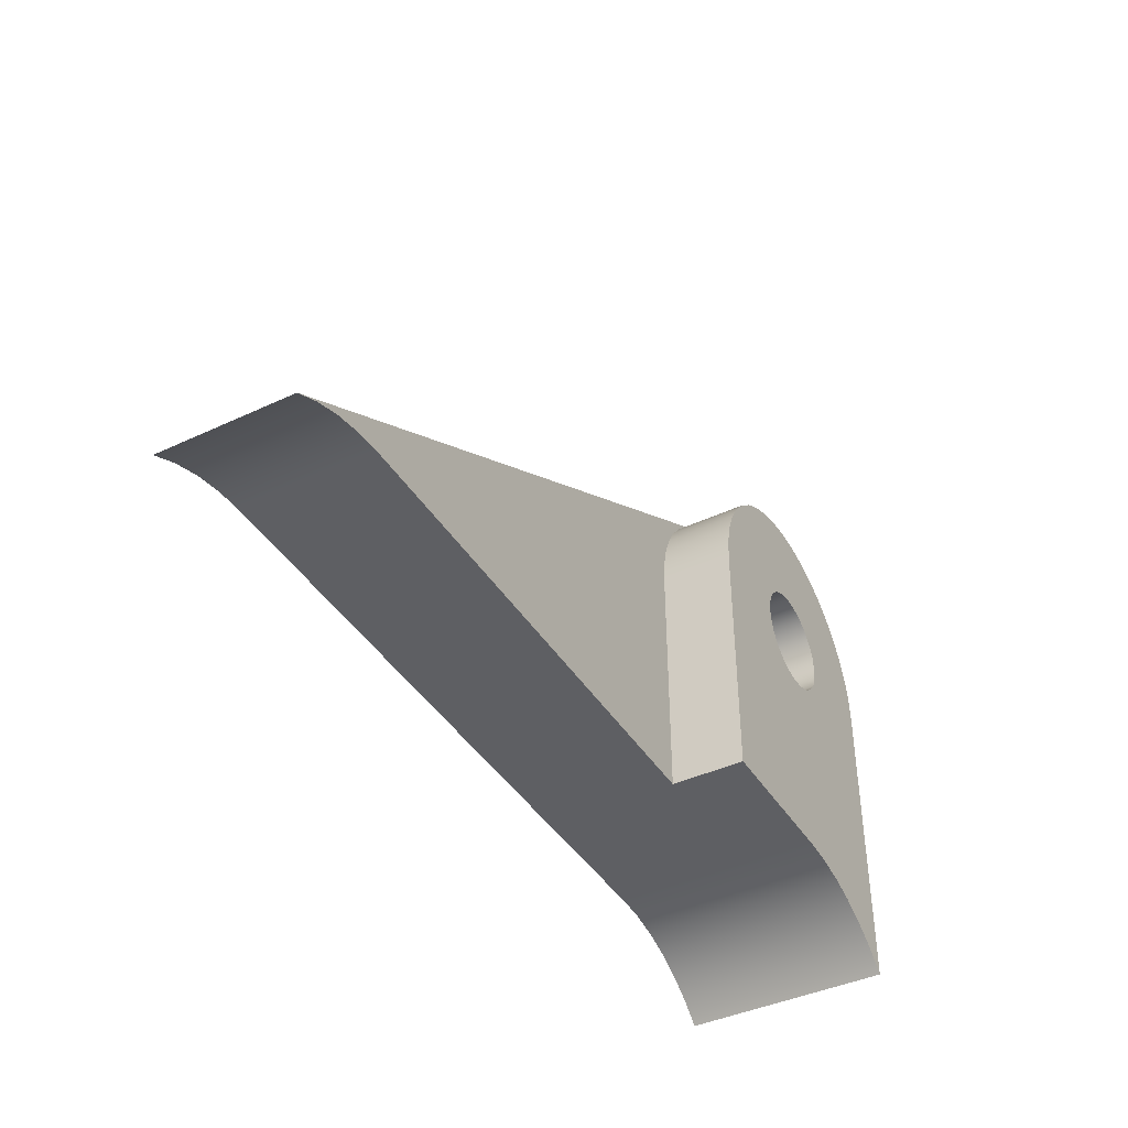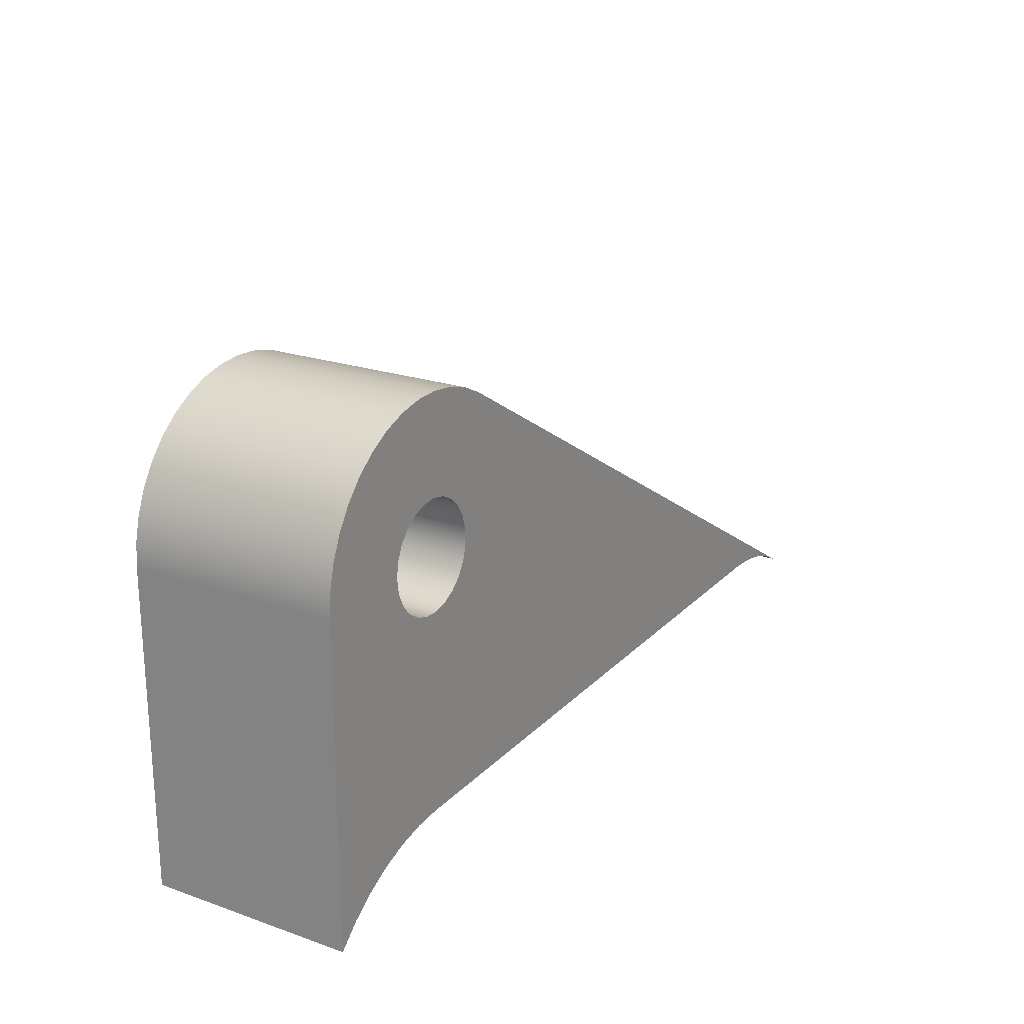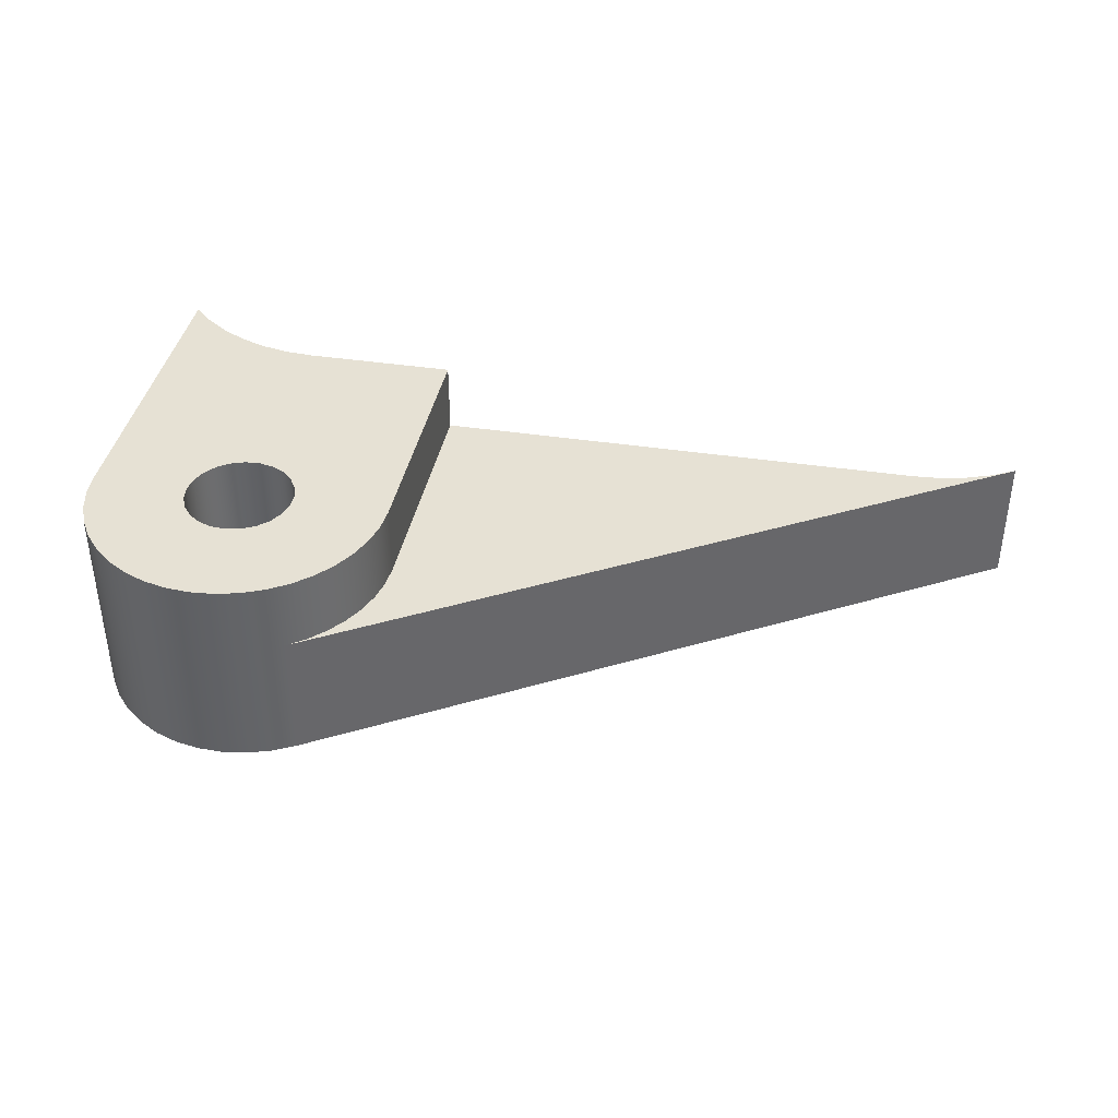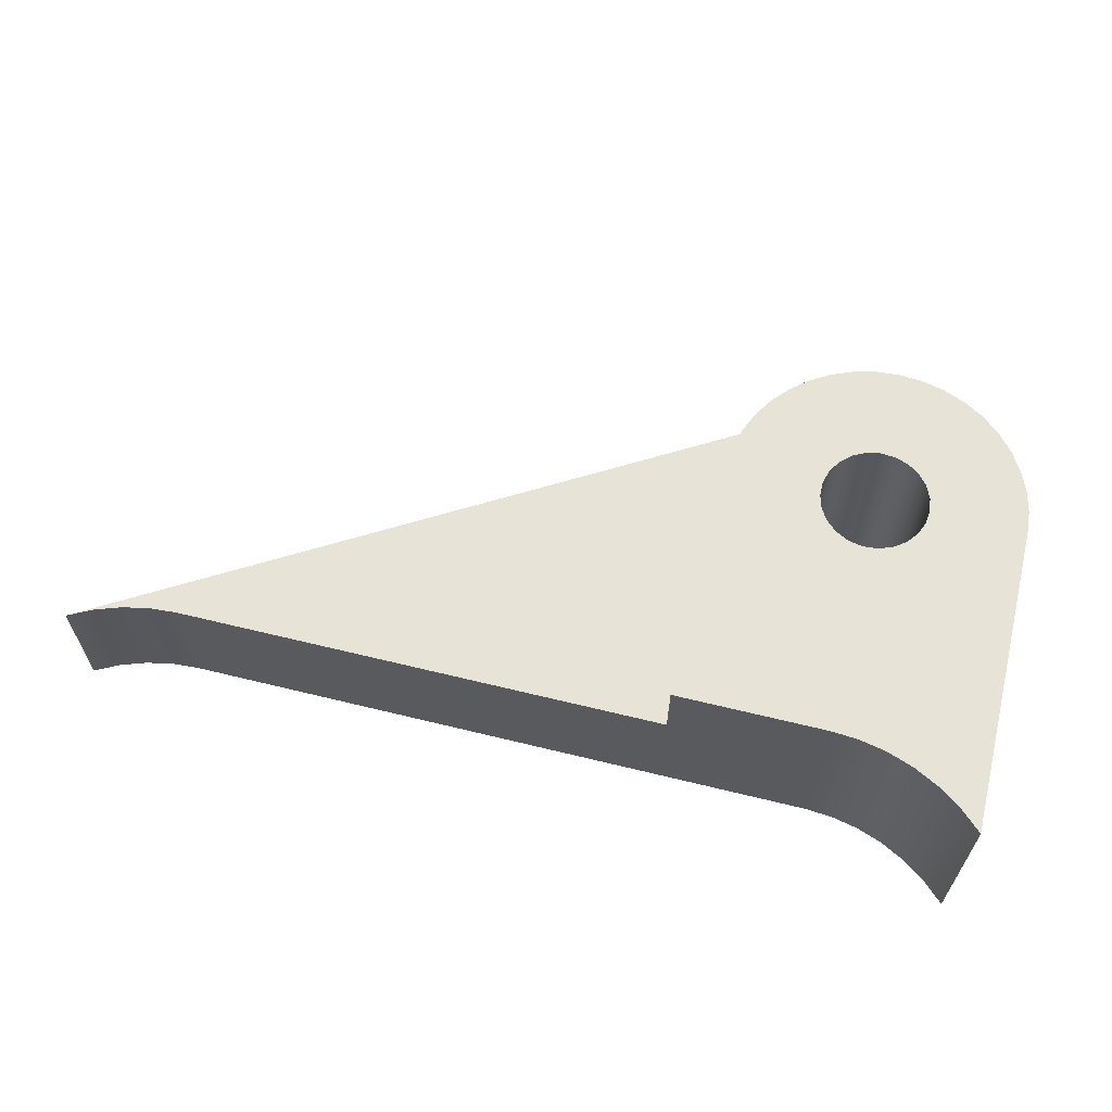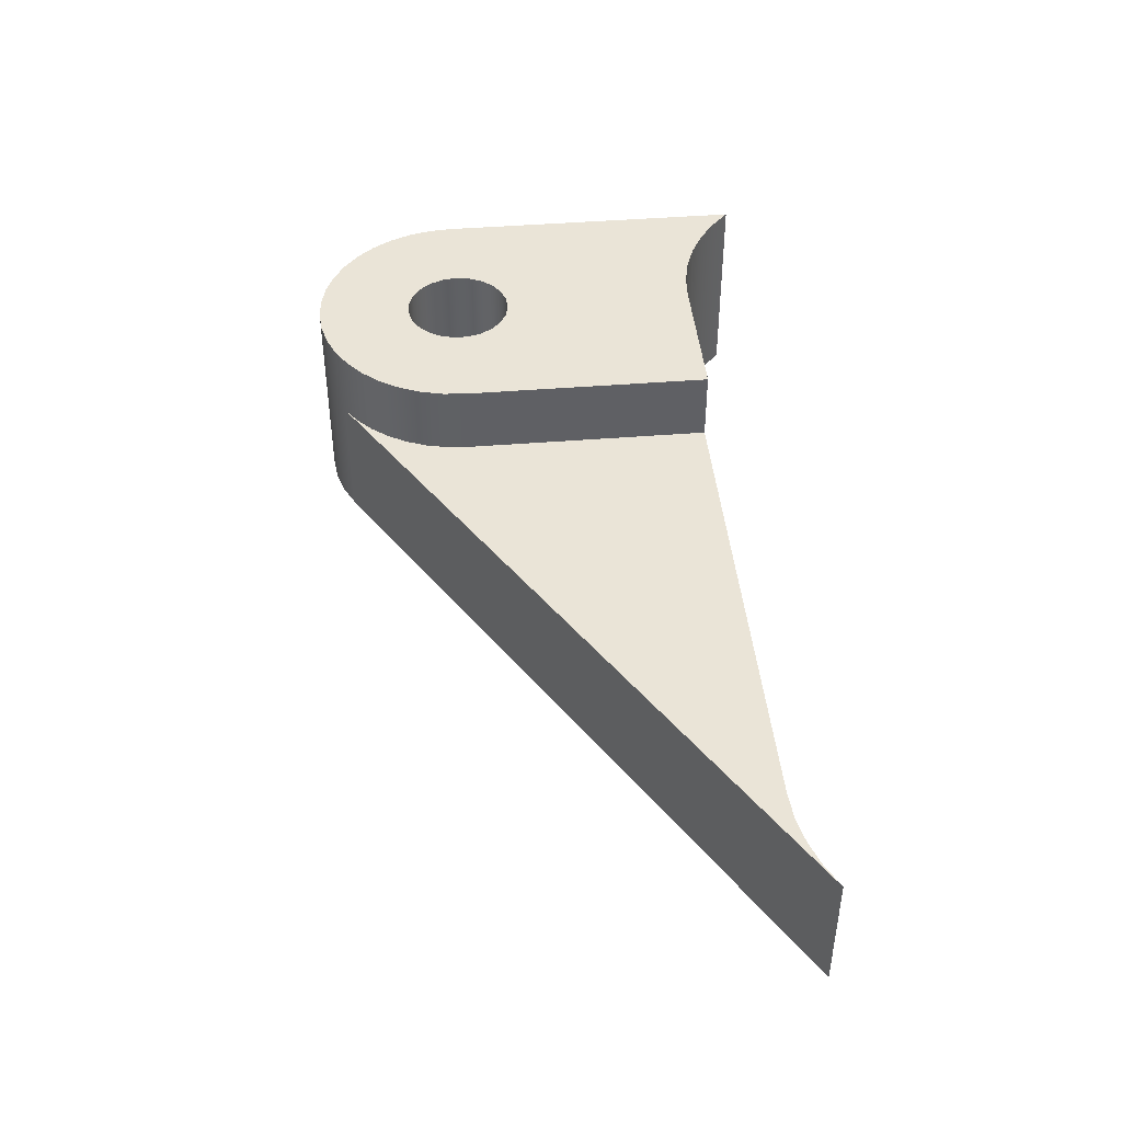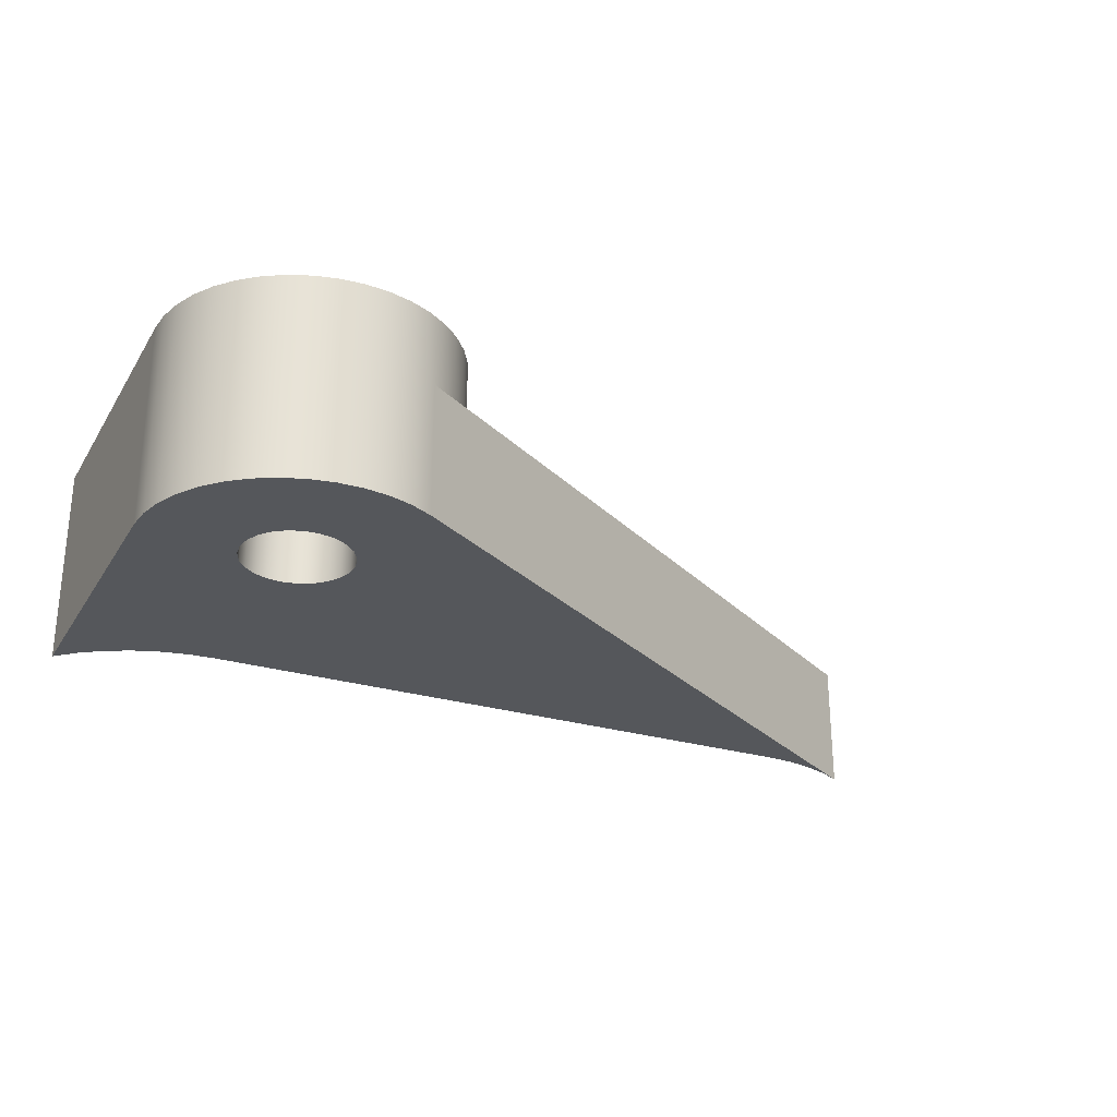
<metadata>
{"format":"obj","ext":"obj","renderer":"f3d","projection":"perspective","resolution":1024,"background":"white","views":[{"elev":-41.9,"azim":119.4,"up":"+Z"},{"elev":22.1,"azim":-58.8,"up":"+Z"},{"elev":39.1,"azim":10.7,"up":"+Y"},{"elev":62.2,"azim":-166.0,"up":"+Y"},{"elev":43.7,"azim":84.6,"up":"+Y"},{"elev":-26.5,"azim":-25.6,"up":"+Y"}]}
</metadata>
<code>
v 1.296 0 2.138
v 1.296 2.2 2.138
v 1.594 2.2 1.926
v 1.858 2.2 1.672
v 2.083 2.2 1.383
v 2.262 2.2 1.064
v 2.393 2.2 0.7223
v 2.473 2.2 0.365
v 2.5 2.2 -4.441e-16
v 2.5 3.4 -3.827e-16
v 2.469 3.4 0.3911
v 2.378 3.4 0.7725
v 2.228 3.4 1.135
v 2.023 3.4 1.469
v 1.768 3.4 1.768
v 1.469 3.4 2.023
v 1.135 3.4 2.228
v 0.7725 3.4 2.378
v 0.3911 3.4 2.469
v 7.654e-17 3.4 2.5
v -0.3911 3.4 2.469
v -0.7725 3.4 2.378
v -1.135 3.4 2.228
v -1.469 3.4 2.023
v -1.768 3.4 1.768
v -2.023 3.4 1.469
v -2.228 3.4 1.135
v -2.378 3.4 0.7725
v -2.469 3.4 0.3911
v -2.5 3.4 2.296e-16
v -2.5 0 2.296e-16
v -2.467 0 0.4051
v -2.369 0 0.7995
v -2.208 0 1.173
v -1.989 0 1.515
v -1.717 0 1.817
v -1.4 0 2.071
v -1.046 0 2.271
v -0.6639 0 2.41
v -0.2645 0 2.486
v 0.1418 0 2.496
v 0.5443 0 2.44
v 0.9325 0 2.32
v 2.5 2.2 -4.441e-16
v 2.5 2.2 -4.2
v 2.5 3.4 -4.2
v 2.5 3.4 -3.827e-16
v -0.9 3.4 1.102e-16
v -0.8666 3.4 0.2428
v -0.769 3.4 0.4676
v -0.6143 3.4 0.6578
v -0.4141 3.4 0.7991
v -0.1831 3.4 0.8812
v 0.06142 3.4 0.8979
v 0.3014 3.4 0.848
v 0.519 3.4 0.7353
v 0.6981 3.4 0.568
v 0.8255 3.4 0.3586
v 0.8916 3.4 0.1225
v 0.8916 3.4 -0.1225
v 0.8255 3.4 -0.3586
v 0.6981 3.4 -0.568
v 0.519 3.4 -0.7353
v 0.3014 3.4 -0.848
v 0.06142 3.4 -0.8979
v -0.1831 3.4 -0.8812
v -0.4141 3.4 -0.7991
v -0.6143 3.4 -0.6578
v -0.769 3.4 -0.4676
v -0.8666 3.4 -0.2428
v -0.9 0 1.102e-16
v -0.8666 0 -0.2428
v -0.769 0 -0.4676
v -0.6143 0 -0.6578
v -0.4141 0 -0.7991
v -0.1831 0 -0.8812
v 0.06142 0 -0.8979
v 0.3014 0 -0.848
v 0.519 0 -0.7353
v 0.6981 0 -0.568
v 0.8255 0 -0.3586
v 0.8916 0 -0.1225
v 0.8916 0 0.1225
v 0.8255 0 0.3586
v 0.6981 0 0.568
v 0.519 0 0.7353
v 0.3014 0 0.848
v 0.06142 0 0.8979
v -0.1831 0 0.8812
v -0.4141 0 0.7991
v -0.6143 0 0.6578
v -0.769 0 0.4676
v -0.8666 0 0.2428
v -0.9 3.4 1.102e-16
v -0.9 0 1.102e-16
v -2.5 0 -5.296
v -2.5 0 2.296e-16
v -2.5 3.4 2.296e-16
v -2.5 3.4 -5.296
v 1.665e-16 0 -4.2
v -0.4666 0 -4.232
v -0.9245 0 -4.328
v -1.365 0 -4.486
v -1.779 0 -4.703
v -2.16 0 -4.974
v -2.5 0 -5.296
v -2.5 3.4 -5.296
v -2.16 3.4 -4.974
v -1.779 3.4 -4.703
v -1.365 3.4 -4.486
v -0.9245 3.4 -4.328
v -0.4666 3.4 -4.232
v 1.11e-16 3.4 -4.2
v -0.9 3.4 1.102e-16
v -0.8666 3.4 -0.2428
v -0.769 3.4 -0.4676
v -0.6143 3.4 -0.6578
v -0.4141 3.4 -0.7991
v -0.1831 3.4 -0.8812
v 0.06142 3.4 -0.8979
v 0.3014 3.4 -0.848
v 0.519 3.4 -0.7353
v 0.6981 3.4 -0.568
v 0.8255 3.4 -0.3586
v 0.8916 3.4 -0.1225
v 0.8916 3.4 0.1225
v 0.8255 3.4 0.3586
v 0.6981 3.4 0.568
v 0.519 3.4 0.7353
v 0.3014 3.4 0.848
v 0.06142 3.4 0.8979
v -0.1831 3.4 0.8812
v -0.4141 3.4 0.7991
v -0.6143 3.4 0.6578
v -0.769 3.4 0.4676
v -0.8666 3.4 0.2428
v 2.5 3.4 -3.827e-16
v 2.5 3.4 -4.2
v 1.11e-16 3.4 -4.2
v -0.4666 3.4 -4.232
v -0.9245 3.4 -4.328
v -1.365 3.4 -4.486
v -1.779 3.4 -4.703
v -2.16 3.4 -4.974
v -2.5 3.4 -5.296
v -2.5 3.4 2.296e-16
v -2.469 3.4 0.3911
v -2.378 3.4 0.7725
v -2.228 3.4 1.135
v -2.023 3.4 1.469
v -1.768 3.4 1.768
v -1.469 3.4 2.023
v -1.135 3.4 2.228
v -0.7725 3.4 2.378
v -0.3911 3.4 2.469
v 7.654e-17 3.4 2.5
v 0.3911 3.4 2.469
v 0.7725 3.4 2.378
v 1.135 3.4 2.228
v 1.469 3.4 2.023
v 1.768 3.4 1.768
v 2.023 3.4 1.469
v 2.228 3.4 1.135
v 2.378 3.4 0.7725
v 2.469 3.4 0.3911
v 10.8 0 -4.2
v 1.665e-16 0 -4.2
v 1.11e-16 3.4 -4.2
v 2.5 3.4 -4.2
v 2.5 2.2 -4.2
v 10.8 2.2 -4.2
v 12.56 0 -4.693
v 12.15 0 -4.48
v 11.72 0 -4.325
v 11.26 0 -4.232
v 10.8 0 -4.2
v 10.8 2.2 -4.2
v 11.26 2.2 -4.232
v 11.72 2.2 -4.325
v 12.15 2.2 -4.48
v 12.56 2.2 -4.693
v 1.296 0 2.138
v 12.56 0 -4.693
v 12.56 2.2 -4.693
v 1.296 2.2 2.138
v 2.5 2.2 -4.441e-16
v 2.473 2.2 0.365
v 2.393 2.2 0.7223
v 2.262 2.2 1.064
v 2.083 2.2 1.383
v 1.858 2.2 1.672
v 1.594 2.2 1.926
v 1.296 2.2 2.138
v 12.56 2.2 -4.693
v 12.15 2.2 -4.48
v 11.72 2.2 -4.325
v 11.26 2.2 -4.232
v 10.8 2.2 -4.2
v 2.5 2.2 -4.2
v -0.9 0 1.102e-16
v -0.8666 0 0.2428
v -0.769 0 0.4676
v -0.6143 0 0.6578
v -0.4141 0 0.7991
v -0.1831 0 0.8812
v 0.06142 0 0.8979
v 0.3014 0 0.848
v 0.519 0 0.7353
v 0.6981 0 0.568
v 0.8255 0 0.3586
v 0.8916 0 0.1225
v 0.8916 0 -0.1225
v 0.8255 0 -0.3586
v 0.6981 0 -0.568
v 0.519 0 -0.7353
v 0.3014 0 -0.848
v 0.06142 0 -0.8979
v -0.1831 0 -0.8812
v -0.4141 0 -0.7991
v -0.6143 0 -0.6578
v -0.769 0 -0.4676
v -0.8666 0 -0.2428
v 1.296 0 2.138
v 0.9325 0 2.32
v 0.5443 0 2.44
v 0.1418 0 2.496
v -0.2645 0 2.486
v -0.6639 0 2.41
v -1.046 0 2.271
v -1.4 0 2.071
v -1.717 0 1.817
v -1.989 0 1.515
v -2.208 0 1.173
v -2.369 0 0.7995
v -2.467 0 0.4051
v -2.5 0 2.296e-16
v -2.5 0 -5.296
v -2.16 0 -4.974
v -1.779 0 -4.703
v -1.365 0 -4.486
v -0.9245 0 -4.328
v -0.4666 0 -4.232
v 1.665e-16 0 -4.2
v 10.8 0 -4.2
v 11.26 0 -4.232
v 11.72 0 -4.325
v 12.15 0 -4.48
v 12.56 0 -4.693
g 16b2d2ae-e370-11ea-a764-54bf646e7e1f
f 43 1 17
f 17 1 2
f 17 2 16
f 16 2 3
f 16 3 15
f 15 3 4
f 15 4 14
f 14 4 5
f 14 5 13
f 13 5 6
f 13 6 12
f 12 6 7
f 12 7 11
f 11 7 8
f 11 8 10
f 10 8 9
f 17 18 43
f 43 18 42
f 42 18 19
f 42 19 41
f 41 19 20
f 41 20 40
f 40 20 21
f 40 21 39
f 39 21 22
f 39 22 38
f 38 22 23
f 38 23 37
f 37 23 24
f 37 24 36
f 36 24 25
f 36 25 35
f 35 25 26
f 35 26 34
f 34 26 27
f 34 27 33
f 33 27 28
f 33 28 32
f 32 28 29
f 32 29 31
f 31 29 30
g 16b765cc-e370-11ea-87f1-54bf646e7e1f
f 44 45 47
f 47 45 46
g 16bbd2d0-e370-11ea-9ec5-54bf646e7e1f
f 49 93 48
f 48 93 95
f 94 71 70
f 70 71 72
f 70 72 69
f 69 72 73
f 69 73 68
f 68 73 74
f 68 74 67
f 67 74 75
f 67 75 66
f 66 75 76
f 66 76 65
f 65 76 77
f 65 77 64
f 64 77 78
f 64 78 63
f 63 78 79
f 63 79 62
f 62 79 80
f 62 80 61
f 61 80 81
f 61 81 60
f 60 81 82
f 60 82 59
f 59 82 83
f 59 83 58
f 58 83 84
f 58 84 57
f 57 84 85
f 57 85 56
f 56 85 86
f 56 86 55
f 55 86 87
f 55 87 54
f 54 87 88
f 54 88 53
f 53 88 89
f 53 89 52
f 52 89 90
f 52 90 51
f 51 90 91
f 51 91 50
f 50 91 92
f 50 92 49
f 49 92 93
g 16c0184c-e370-11ea-8038-54bf646e7e1f
f 96 97 99
f 99 97 98
g 16c4853e-e370-11ea-a33d-54bf646e7e1f
f 113 100 112
f 112 100 101
f 112 101 111
f 111 101 102
f 111 102 110
f 110 102 103
f 110 103 109
f 109 103 104
f 109 104 108
f 108 104 105
f 108 105 107
f 107 105 106
g 16c98e46-e370-11ea-bf31-54bf646e7e1f
f 115 146 114
f 114 146 147
f 114 147 148
f 115 116 146
f 146 116 142
f 146 142 143
f 116 117 142
f 142 117 141
f 141 117 118
f 141 118 140
f 140 118 119
f 140 119 139
f 139 119 120
f 139 120 121
f 121 122 139
f 139 122 138
f 138 122 123
f 138 123 137
f 137 123 124
f 137 124 125
f 125 126 137
f 137 126 165
f 165 126 164
f 164 126 163
f 163 126 162
f 162 126 127
f 162 127 161
f 161 127 160
f 160 127 128
f 160 128 159
f 159 128 129
f 159 129 158
f 158 129 130
f 158 130 157
f 157 130 131
f 157 131 156
f 156 131 132
f 156 132 155
f 155 132 133
f 155 133 154
f 154 133 134
f 154 134 153
f 153 134 135
f 153 135 152
f 152 135 151
f 151 135 136
f 151 136 150
f 150 136 149
f 149 136 114
f 149 114 148
f 143 144 146
f 146 144 145
g 16231400-e370-11ea-96dd-54bf646e7e1f
f 171 166 170
f 170 166 167
f 170 167 168
f 168 169 170
g 1627330a-e370-11ea-a62e-54bf646e7e1f
f 181 172 180
f 180 172 173
f 180 173 179
f 179 173 174
f 179 174 178
f 178 174 175
f 178 175 177
f 177 175 176
g 162b9fe4-e370-11ea-bd39-54bf646e7e1f
f 182 183 185
f 185 183 184
g 16347988-e370-11ea-95f8-54bf646e7e1f
f 199 186 198
f 198 186 187
f 198 187 188
f 198 188 197
f 197 188 189
f 197 189 190
f 197 190 196
f 196 190 191
f 196 191 195
f 195 191 192
f 195 192 194
f 194 192 193
g 16395b86-e370-11ea-afd4-54bf646e7e1f
f 222 200 236
f 236 200 201
f 236 201 235
f 235 201 202
f 235 202 234
f 234 202 203
f 234 203 233
f 233 203 204
f 233 204 232
f 232 204 205
f 232 205 231
f 231 205 230
f 230 205 206
f 230 206 229
f 229 206 228
f 228 206 227
f 227 206 226
f 226 206 225
f 225 206 224
f 224 206 223
f 223 206 207
f 223 207 208
f 208 209 223
f 223 209 210
f 223 210 211
f 223 211 244
f 244 211 212
f 244 212 213
f 213 214 244
f 244 214 215
f 244 215 243
f 243 215 216
f 243 216 217
f 217 218 243
f 243 218 242
f 242 218 241
f 241 218 219
f 241 219 240
f 240 219 236
f 240 236 239
f 239 236 238
f 238 236 237
f 219 220 236
f 236 220 221
f 236 221 222
f 244 245 223
f 223 245 246
f 223 246 247
f 247 248 223

</code>
